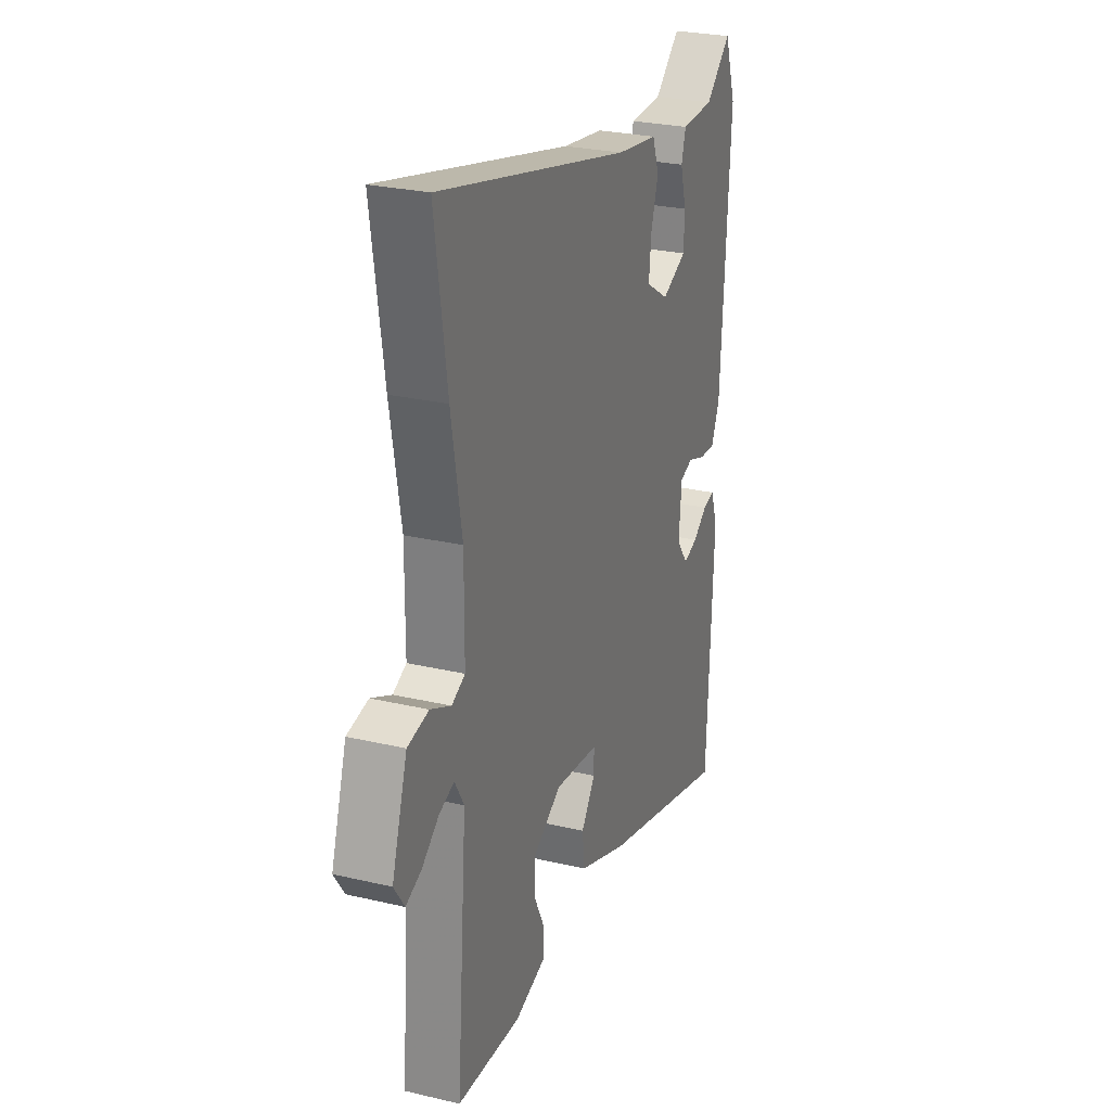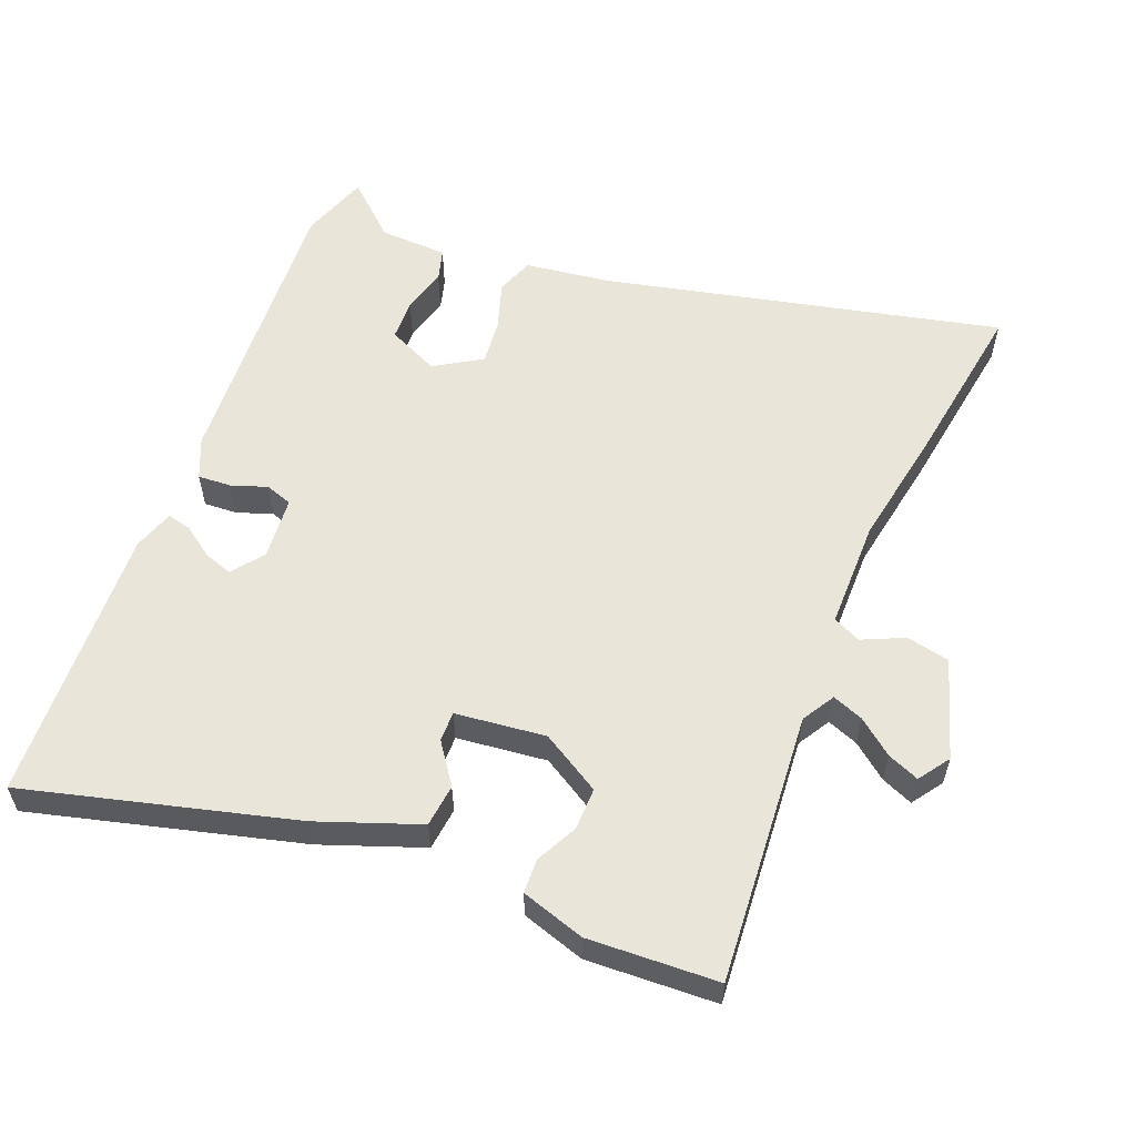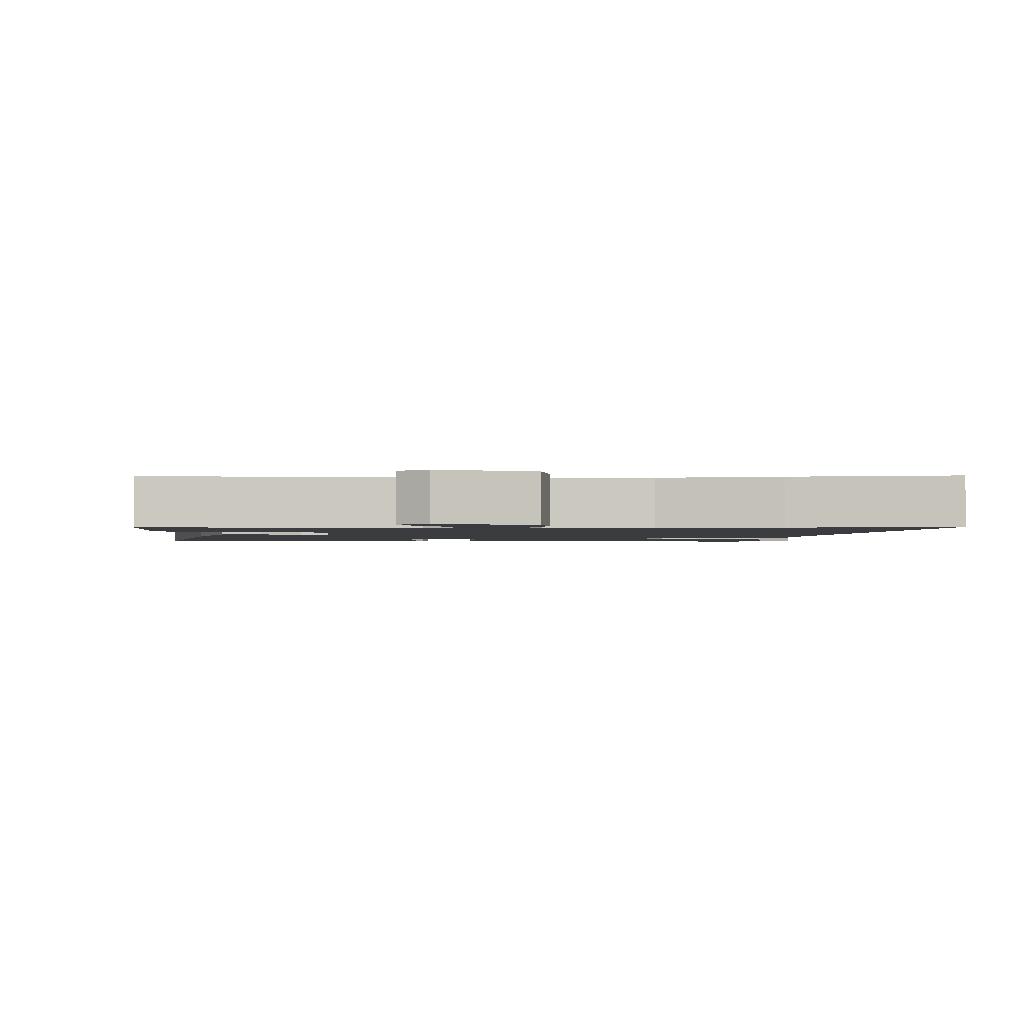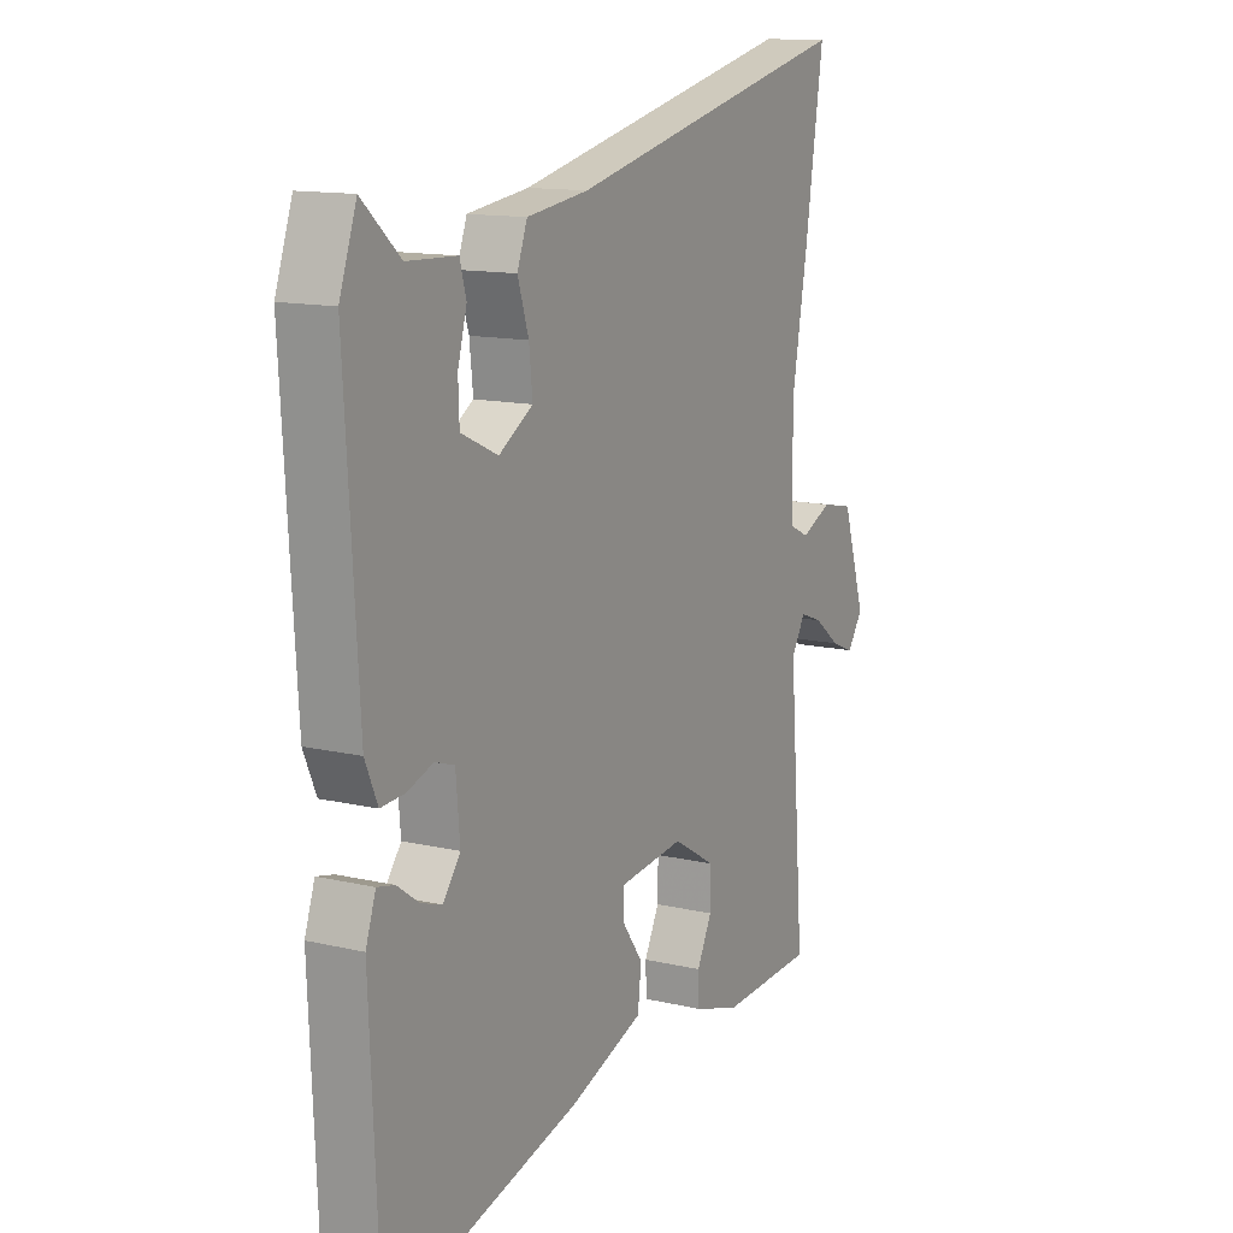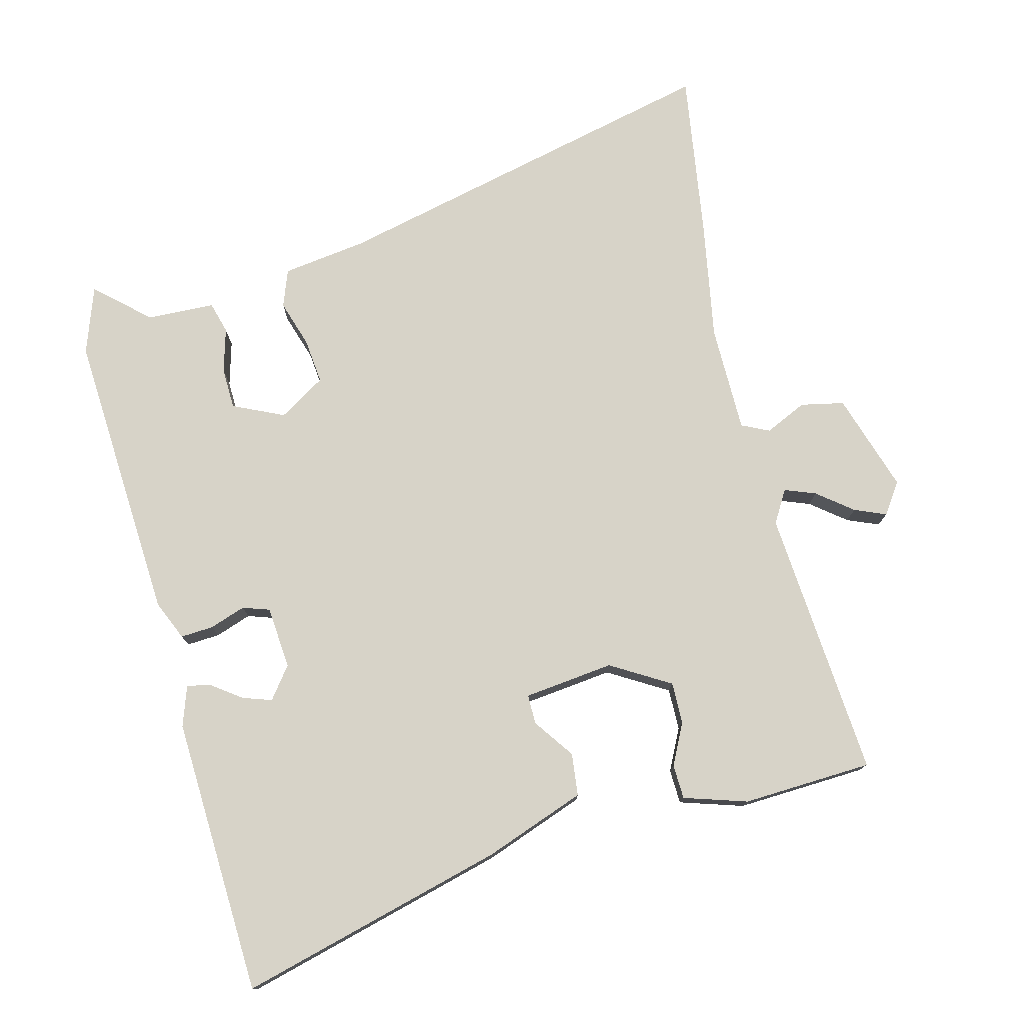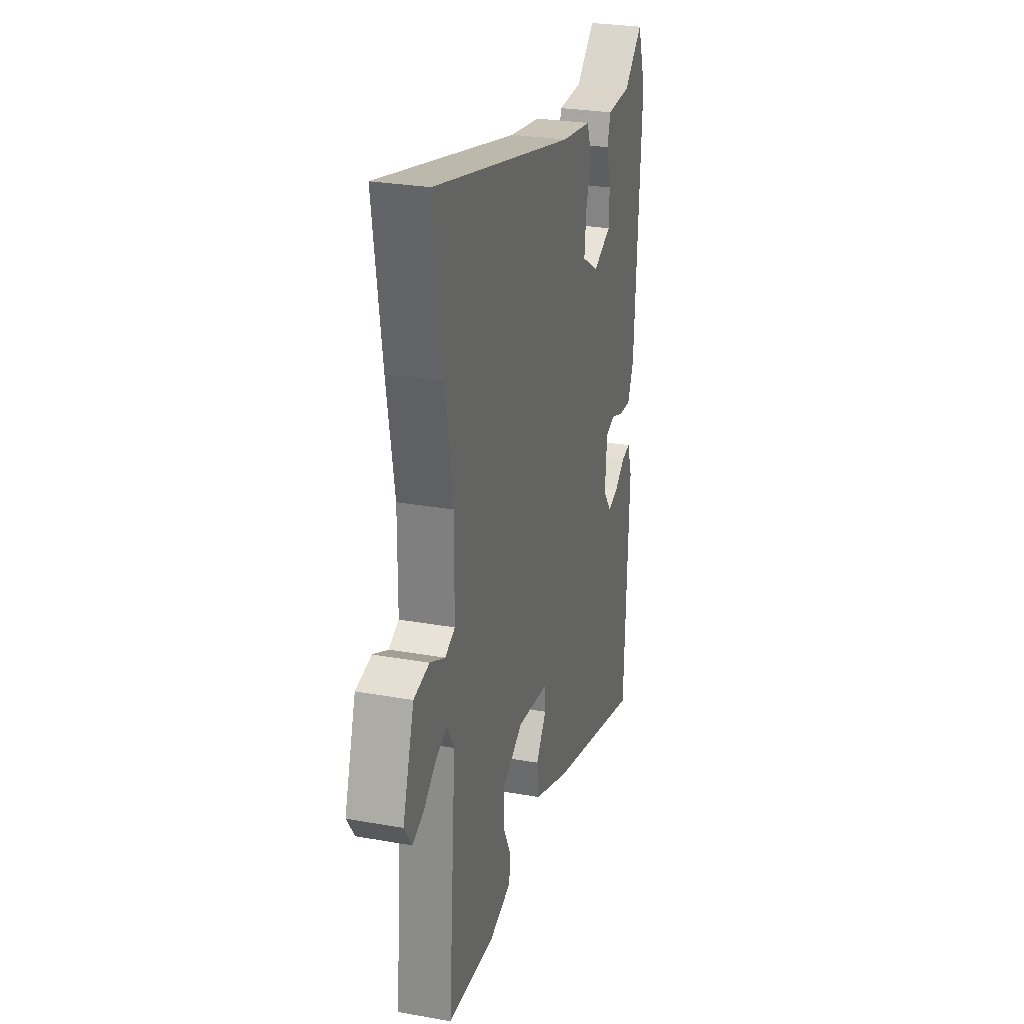
<metadata>
{"format":"obj","ext":"obj","renderer":"f3d","projection":"perspective","resolution":1024,"background":"white","views":[{"elev":26.5,"azim":-69.7,"up":"+Z"},{"elev":57.7,"azim":-158.1,"up":"+Y"},{"elev":-1.9,"azim":-90.3,"up":"+Y"},{"elev":13.0,"azim":118.4,"up":"+Z"},{"elev":76.7,"azim":165.8,"up":"+Y"},{"elev":27.2,"azim":-74.5,"up":"+Z"}]}
</metadata>
<code>
v 0.471 0.07 -0.558
v 0.082 0.07 -0.455
v -0.065 0.07 -0.401
v -0.072 0.07 -0.339
v -0.03 0.07 -0.28
v -0.03 0.07 -0.237
v -0.161 0.07 -0.222
v -0.247 0.07 -0.273
v -0.246 0.07 -0.334
v -0.216 0.07 -0.394
v -0.218 0.07 -0.444
v -0.31 0.07 -0.473
v -0.499 0.07 -0.464
v -0.468 0.07 -0.07
v -0.496 0.07 -0.023
v -0.541 0.07 -0.04
v -0.592 0.07 -0.08
v -0.638 0.07 -0.099
v -0.669 0.07 -0.054
v -0.623 0.07 0.09
v -0.56 0.07 0.103
v -0.499 0.07 0.075
v -0.459 0.07 0.094
v -0.458 0.07 0.251
v -0.489 0.07 0.428
v -0.525 0.07 0.668
v 0.05 0.07 0.534
v 0.173 0.07 0.517
v 0.193 0.07 0.463
v 0.171 0.07 0.394
v 0.164 0.07 0.328
v 0.232 0.07 0.286
v 0.306 0.07 0.32
v 0.308 0.07 0.38
v 0.29 0.07 0.445
v 0.303 0.07 0.491
v 0.402 0.07 0.495
v 0.478 0.07 0.563
v 0.512 0.07 0.465
v 0.486 0.07 0.039
v 0.461 0.07 -0.019
v 0.413 0.07 -0.016
v 0.361 0.07 0.002
v 0.322 0.07 -0.011
v 0.314 0.07 -0.102
v 0.349 0.07 -0.148
v 0.391 0.07 -0.134
v 0.434 0.07 -0.103
v 0.469 0.07 -0.095
v 0.489 0.07 -0.154
v 0.471 0 -0.558
v 0.082 0 -0.455
v -0.065 0 -0.401
v -0.072 0 -0.339
v -0.03 0 -0.28
v -0.03 0 -0.237
v -0.161 0 -0.222
v -0.247 0 -0.273
v -0.246 0 -0.334
v -0.216 0 -0.394
v -0.218 0 -0.444
v -0.31 0 -0.473
v -0.499 0 -0.464
v -0.468 0 -0.07
v -0.496 0 -0.023
v -0.541 0 -0.04
v -0.592 0 -0.08
v -0.638 0 -0.099
v -0.669 0 -0.054
v -0.623 0 0.09
v -0.56 0 0.103
v -0.499 0 0.075
v -0.459 0 0.094
v -0.458 0 0.251
v -0.489 0 0.428
v -0.525 0 0.668
v 0.05 0 0.534
v 0.173 0 0.517
v 0.193 0 0.463
v 0.171 0 0.394
v 0.164 0 0.328
v 0.232 0 0.286
v 0.306 0 0.32
v 0.308 0 0.38
v 0.29 0 0.445
v 0.303 0 0.491
v 0.402 0 0.495
v 0.478 0 0.563
v 0.512 0 0.465
v 0.486 0 0.039
v 0.461 0 -0.019
v 0.413 0 -0.016
v 0.361 0 0.002
v 0.322 0 -0.011
v 0.314 0 -0.102
v 0.349 0 -0.148
v 0.391 0 -0.134
v 0.434 0 -0.103
v 0.469 0 -0.095
v 0.489 0 -0.154
f 47 48 49 50
f 46 47 50 1
f 45 46 1 2
f 44 45 2 3
f 40 41 42 43
f 38 39 40 43
f 37 38 43 44
f 34 35 36 37
f 33 34 37 44
f 32 33 44 3
f 27 28 29 30
f 27 30 31
f 24 25 26 27
f 23 24 27 31
f 22 23 31 32
f 20 21 22
f 19 20 22
f 16 17 18 19
f 15 16 19 22
f 14 15 22 32
f 9 10 11 12
f 8 9 12 13
f 3 4 5
f 32 3 5
f 32 5 6
f 8 13 14 32
f 7 8 32
f 6 7 32
f 100 99 98 97
f 51 100 97 96
f 52 51 96 95
f 53 52 95 94
f 93 92 91 90
f 93 90 89 88
f 94 93 88 87
f 87 86 85 84
f 94 87 84 83
f 53 94 83 82
f 80 79 78 77
f 81 80 77
f 77 76 75 74
f 81 77 74 73
f 82 81 73 72
f 72 71 70
f 72 70 69
f 69 68 67 66
f 72 69 66 65
f 82 72 65 64
f 62 61 60 59
f 63 62 59 58
f 55 54 53
f 55 53 82
f 56 55 82
f 82 64 63 58
f 82 58 57
f 82 57 56
f 1 51 52 2
f 2 52 53 3
f 3 53 54 4
f 4 54 55 5
f 5 55 56 6
f 6 56 57 7
f 7 57 58 8
f 8 58 59 9
f 9 59 60 10
f 10 60 61 11
f 11 61 62 12
f 12 62 63 13
f 13 63 64 14
f 14 64 65 15
f 15 65 66 16
f 16 66 67 17
f 17 67 68 18
f 18 68 69 19
f 19 69 70 20
f 20 70 71 21
f 21 71 72 22
f 22 72 73 23
f 23 73 74 24
f 24 74 75 25
f 25 75 76 26
f 26 76 77 27
f 27 77 78 28
f 28 78 79 29
f 29 79 80 30
f 30 80 81 31
f 31 81 82 32
f 32 82 83 33
f 33 83 84 34
f 34 84 85 35
f 35 85 86 36
f 36 86 87 37
f 37 87 88 38
f 38 88 89 39
f 39 89 90 40
f 40 90 91 41
f 41 91 92 42
f 42 92 93 43
f 43 93 94 44
f 44 94 95 45
f 45 95 96 46
f 46 96 97 47
f 47 97 98 48
f 48 98 99 49
f 49 99 100 50
f 50 100 51 1

</code>
